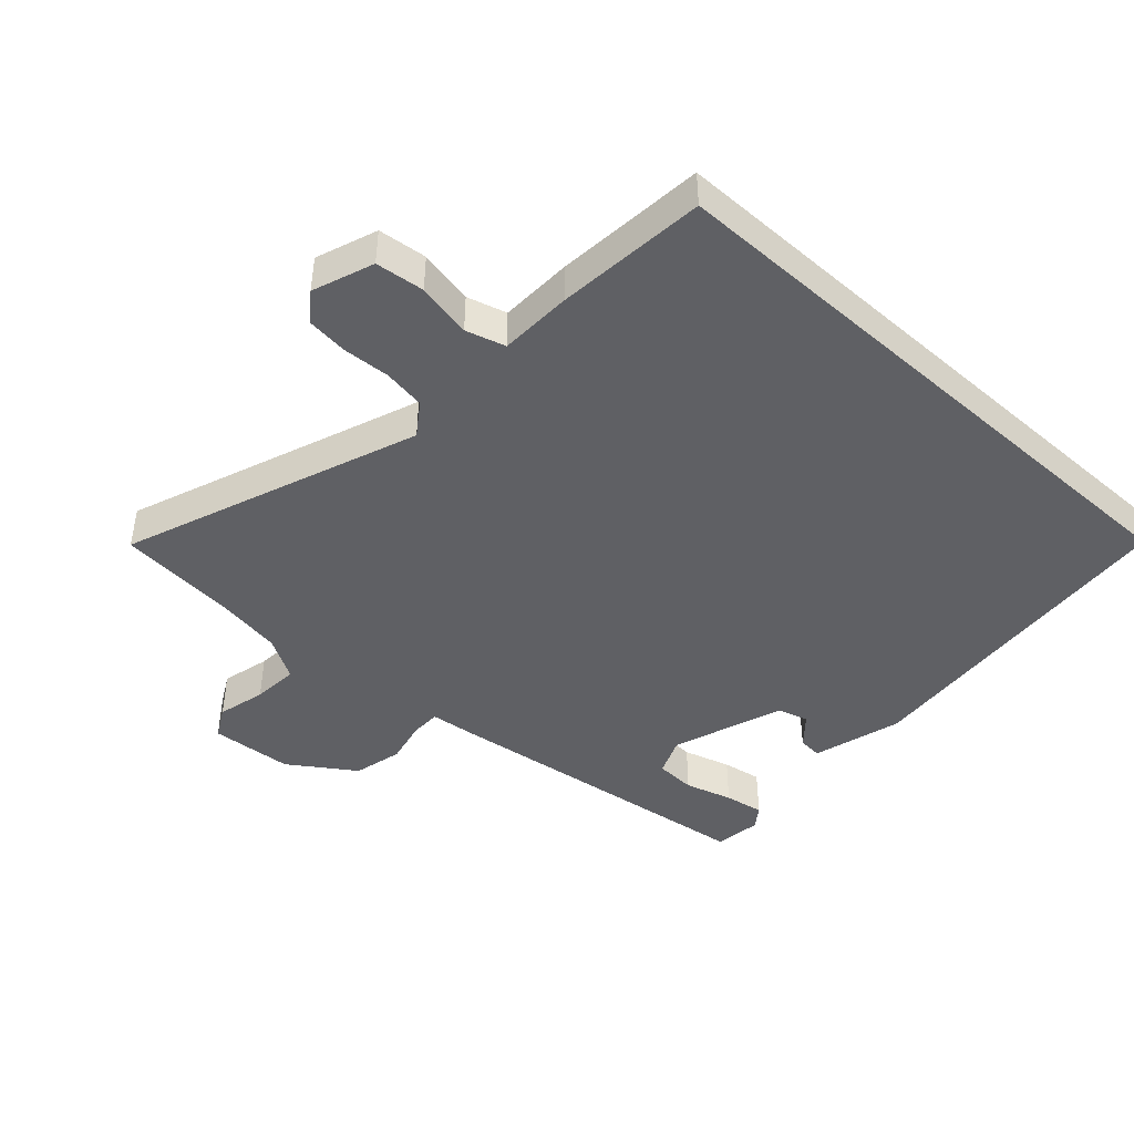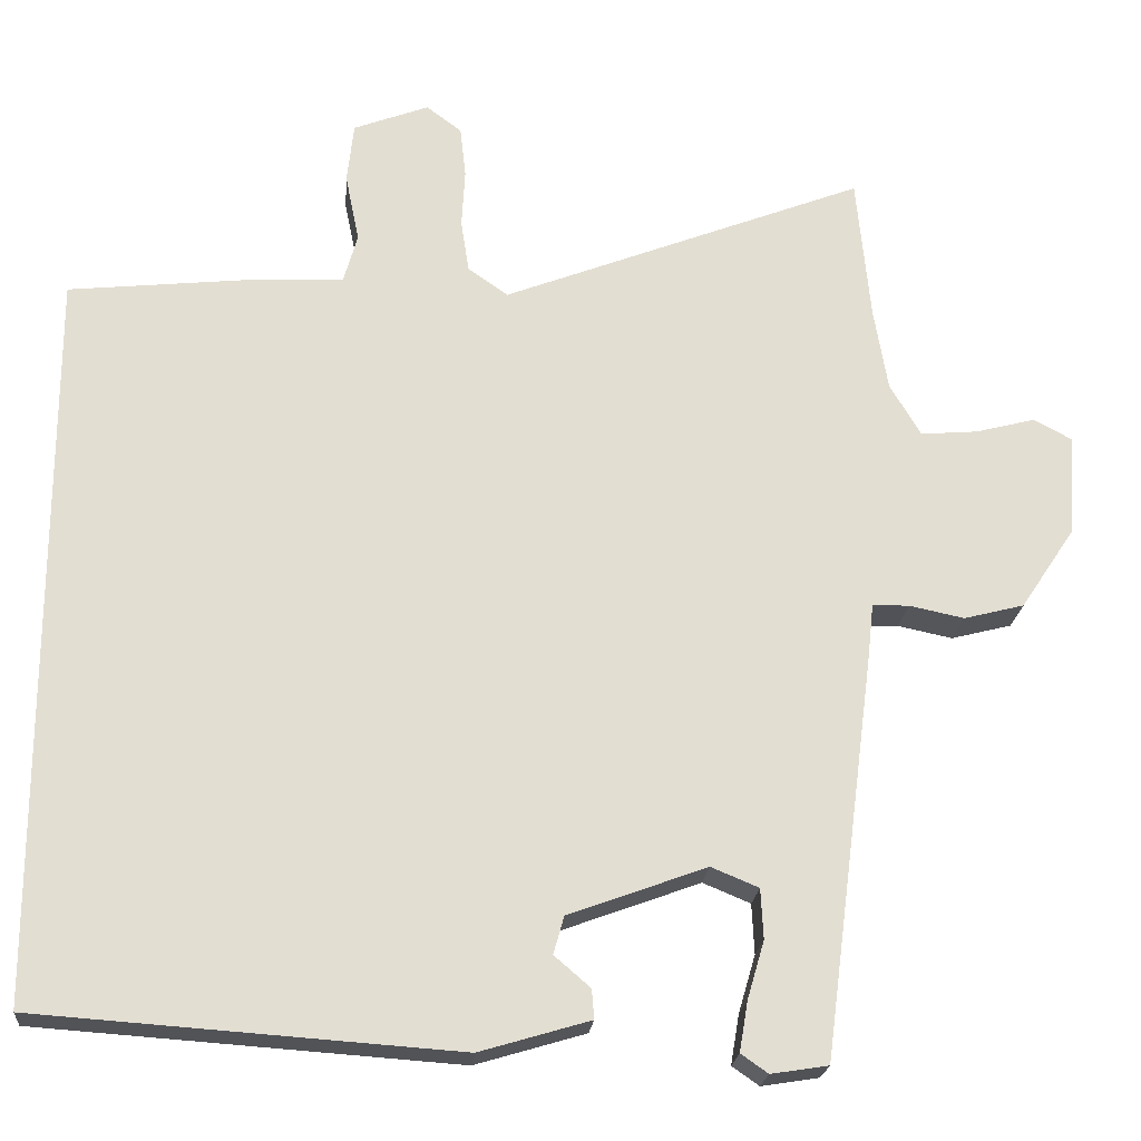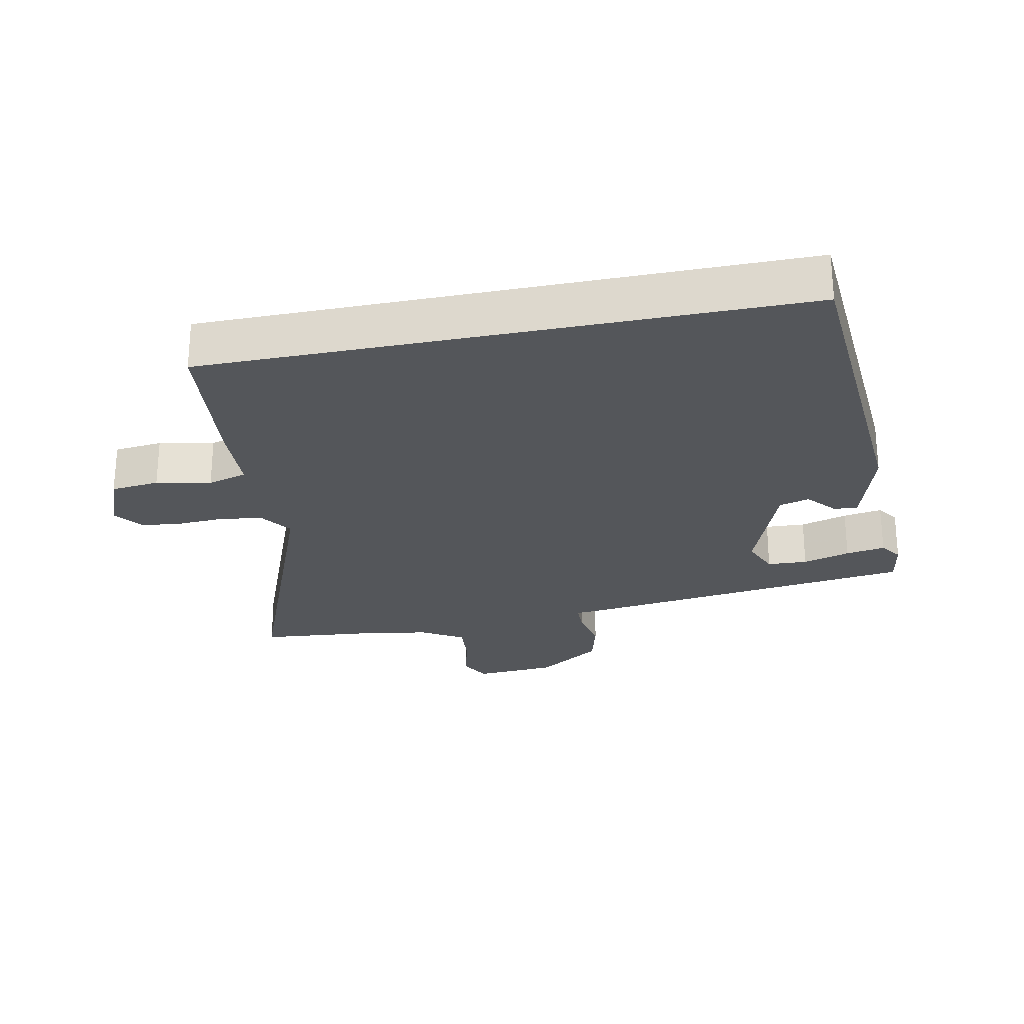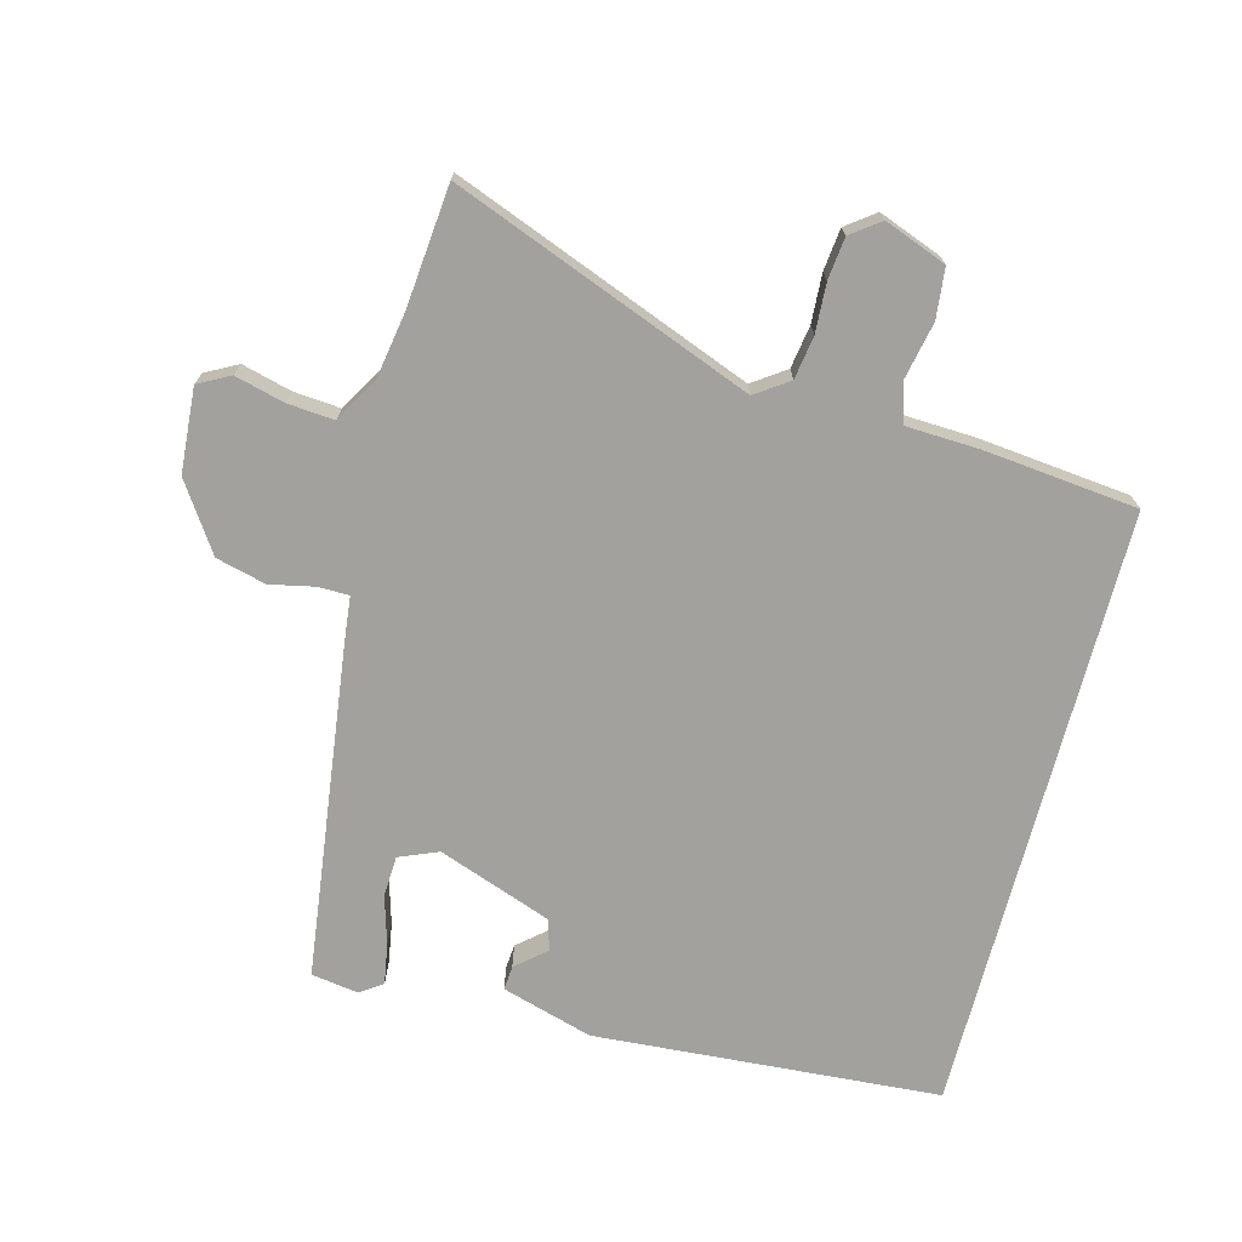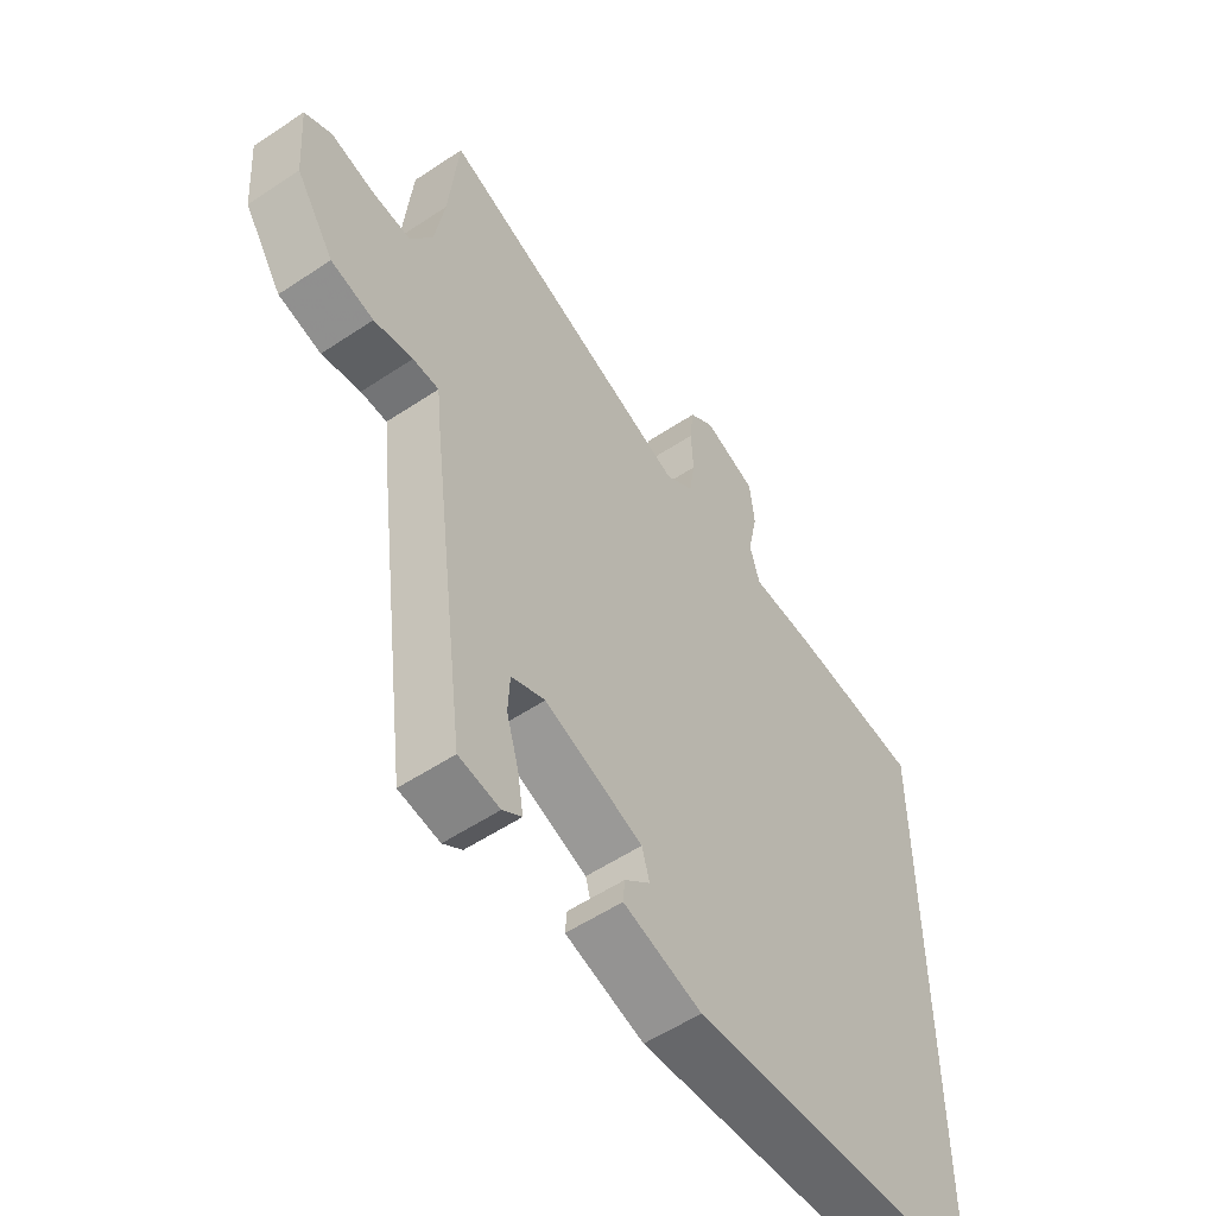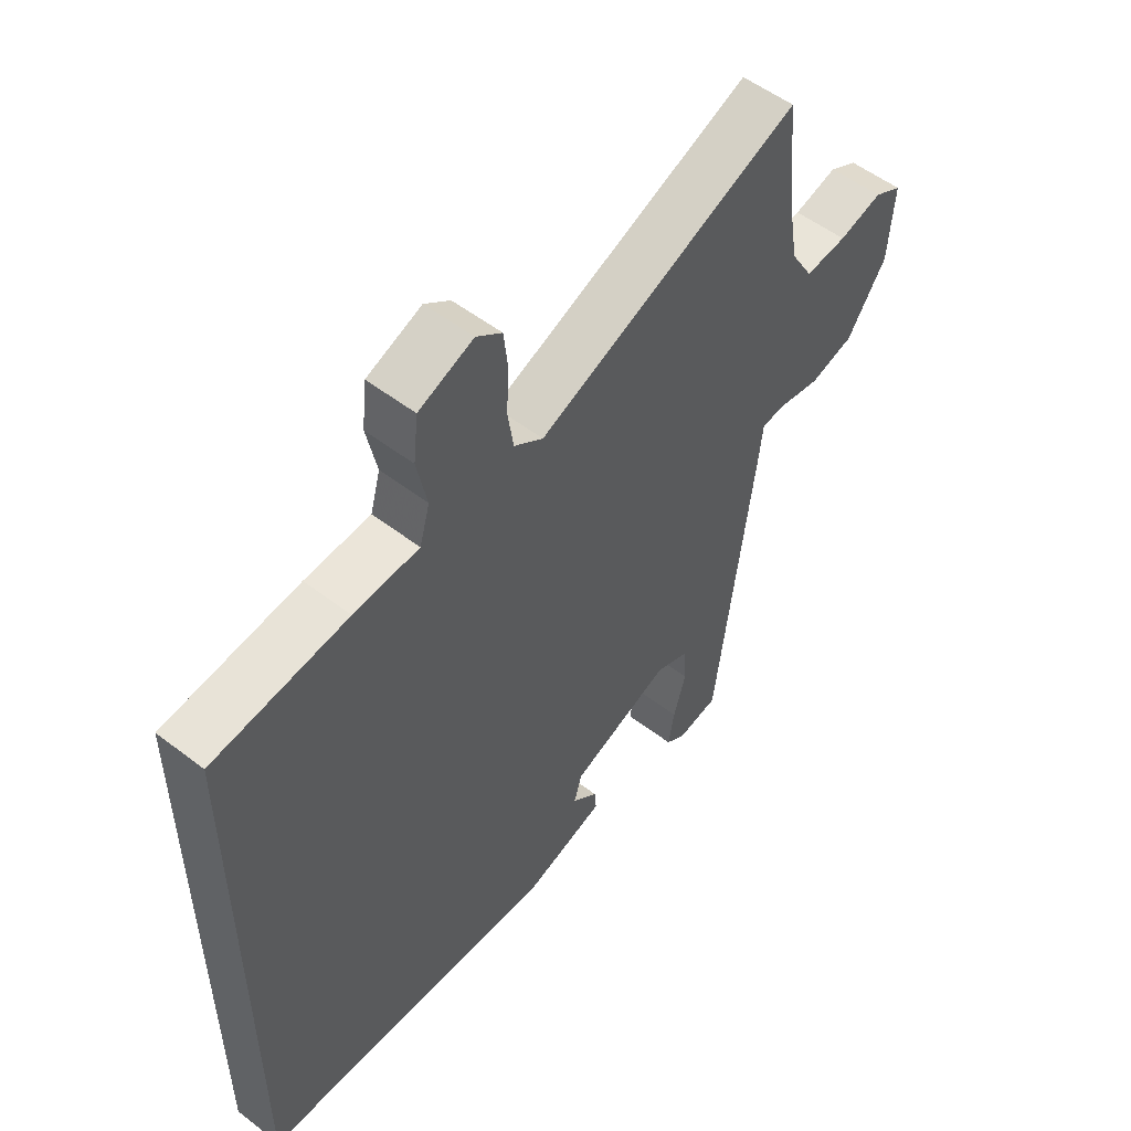
<metadata>
{"format":"obj","ext":"obj","renderer":"f3d","projection":"perspective","resolution":1024,"background":"white","views":[{"elev":-44.3,"azim":48.1,"up":"+Y"},{"elev":-21.7,"azim":175.0,"up":"+Z"},{"elev":-25.6,"azim":101.6,"up":"+Y"},{"elev":-72.0,"azim":-14.7,"up":"+Y"},{"elev":-55.1,"azim":-54.8,"up":"+Z"},{"elev":53.7,"azim":129.3,"up":"+Z"}]}
</metadata>
<code>
v -0.416 0.07 -0.491
v -0.48 0.07 0.004
v -0.487 0.07 0.069
v -0.532 0.07 0.07
v -0.599 0.07 0.056
v -0.673 0.07 0.075
v -0.739 0.07 0.174
v -0.748 0.07 0.299
v -0.701 0.07 0.324
v -0.628 0.07 0.305
v -0.558 0.07 0.299
v -0.52 0.07 0.363
v -0.503 0.07 0.465
v -0.486 0.07 0.642
v -0.042 0.07 0.469
v 0.007 0.07 0.503
v 0.017 0.07 0.567
v 0.013 0.07 0.639
v 0.02 0.07 0.701
v 0.063 0.07 0.733
v 0.155 0.07 0.698
v 0.163 0.07 0.624
v 0.146 0.07 0.541
v 0.163 0.07 0.481
v 0.273 0.07 0.476
v 0.5 0.07 0.452
v 0.5 0.07 -0.448
v -0.013 0.07 -0.484
v -0.148 0.07 -0.444
v -0.145 0.07 -0.408
v -0.101 0.07 -0.37
v -0.114 0.07 -0.324
v -0.283 0.07 -0.262
v -0.341 0.07 -0.286
v -0.344 0.07 -0.347
v -0.323 0.07 -0.419
v -0.313 0.07 -0.479
v -0.346 0.07 -0.502
v -0.416 0 -0.491
v -0.48 0 0.004
v -0.487 0 0.069
v -0.532 0 0.07
v -0.599 0 0.056
v -0.673 0 0.075
v -0.739 0 0.174
v -0.748 0 0.299
v -0.701 0 0.324
v -0.628 0 0.305
v -0.558 0 0.299
v -0.52 0 0.363
v -0.503 0 0.465
v -0.486 0 0.642
v -0.042 0 0.469
v 0.007 0 0.503
v 0.017 0 0.567
v 0.013 0 0.639
v 0.02 0 0.701
v 0.063 0 0.733
v 0.155 0 0.698
v 0.163 0 0.624
v 0.146 0 0.541
v 0.163 0 0.481
v 0.273 0 0.476
v 0.5 0 0.452
v 0.5 0 -0.448
v -0.013 0 -0.484
v -0.148 0 -0.444
v -0.145 0 -0.408
v -0.101 0 -0.37
v -0.114 0 -0.324
v -0.283 0 -0.262
v -0.341 0 -0.286
v -0.344 0 -0.347
v -0.323 0 -0.419
v -0.313 0 -0.479
v -0.346 0 -0.502
f 35 36 37 38
f 35 38 1 2
f 34 35 2 3
f 33 34 3
f 32 33 3
f 28 29 30 31
f 28 31 32
f 27 28 32
f 24 25 26 27
f 24 27 32 3
f 20 21 22 23
f 17 18 19 20
f 16 17 20 23
f 15 16 23 24
f 13 14 15
f 12 13 15
f 11 12 15 24
f 7 8 9 10
f 7 10 11
f 4 5 6 7
f 7 11 24
f 3 4 7 24
f 76 75 74 73
f 40 39 76 73
f 41 40 73 72
f 41 72 71
f 41 71 70
f 69 68 67 66
f 70 69 66
f 70 66 65
f 65 64 63 62
f 41 70 65 62
f 61 60 59 58
f 58 57 56 55
f 61 58 55 54
f 62 61 54 53
f 53 52 51
f 53 51 50
f 62 53 50 49
f 48 47 46 45
f 49 48 45
f 45 44 43 42
f 62 49 45
f 62 45 42 41
f 1 39 40 2
f 2 40 41 3
f 3 41 42 4
f 4 42 43 5
f 5 43 44 6
f 6 44 45 7
f 7 45 46 8
f 8 46 47 9
f 9 47 48 10
f 10 48 49 11
f 11 49 50 12
f 12 50 51 13
f 13 51 52 14
f 14 52 53 15
f 15 53 54 16
f 16 54 55 17
f 17 55 56 18
f 18 56 57 19
f 19 57 58 20
f 20 58 59 21
f 21 59 60 22
f 22 60 61 23
f 23 61 62 24
f 24 62 63 25
f 25 63 64 26
f 26 64 65 27
f 27 65 66 28
f 28 66 67 29
f 29 67 68 30
f 30 68 69 31
f 31 69 70 32
f 32 70 71 33
f 33 71 72 34
f 34 72 73 35
f 35 73 74 36
f 36 74 75 37
f 37 75 76 38
f 38 76 39 1

</code>
